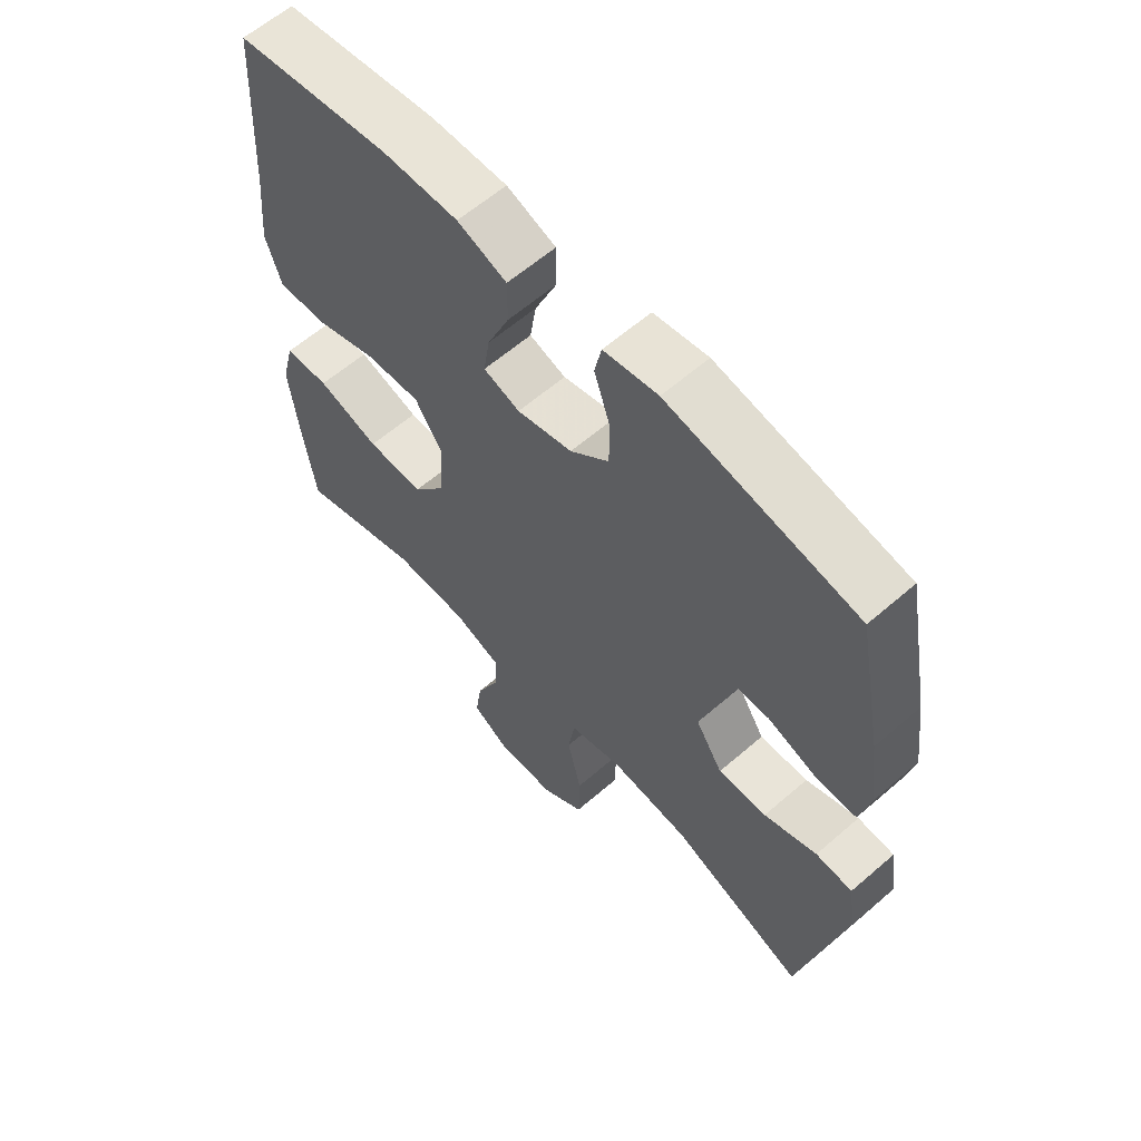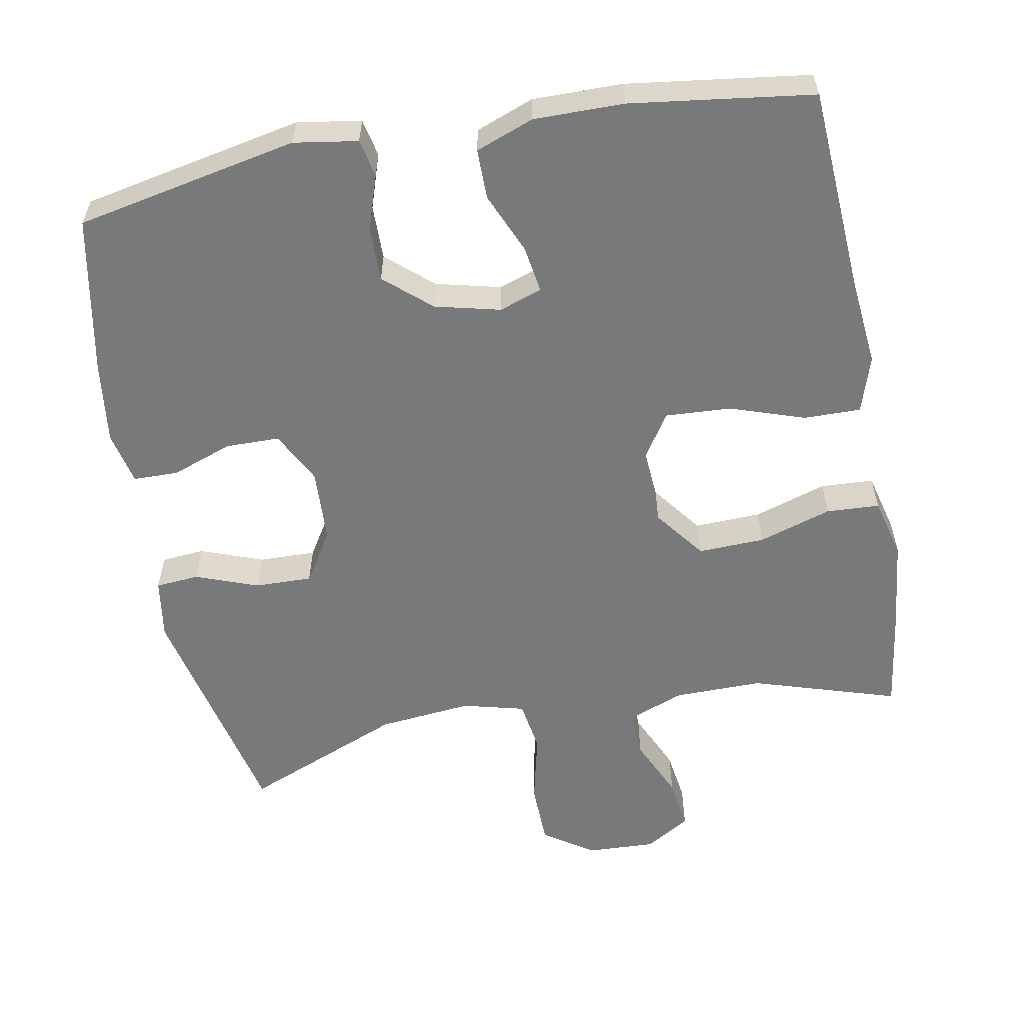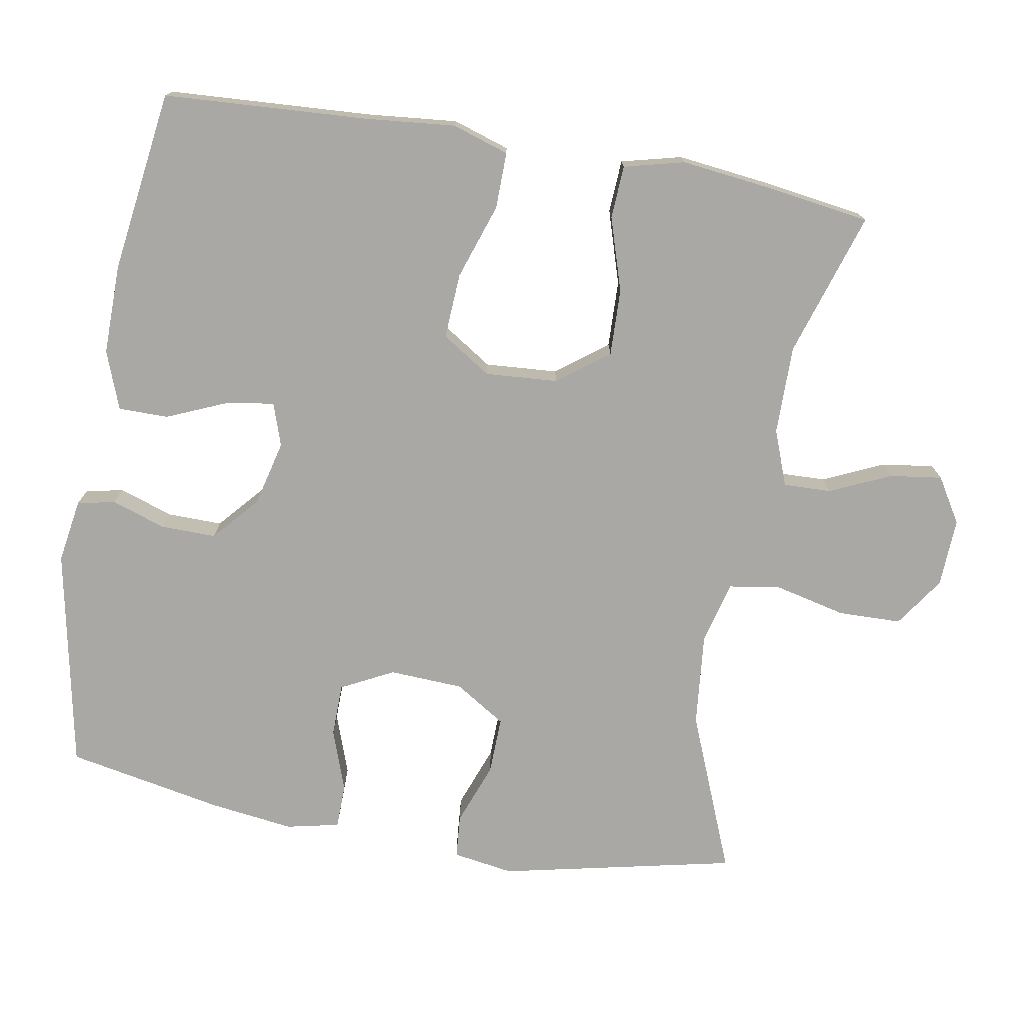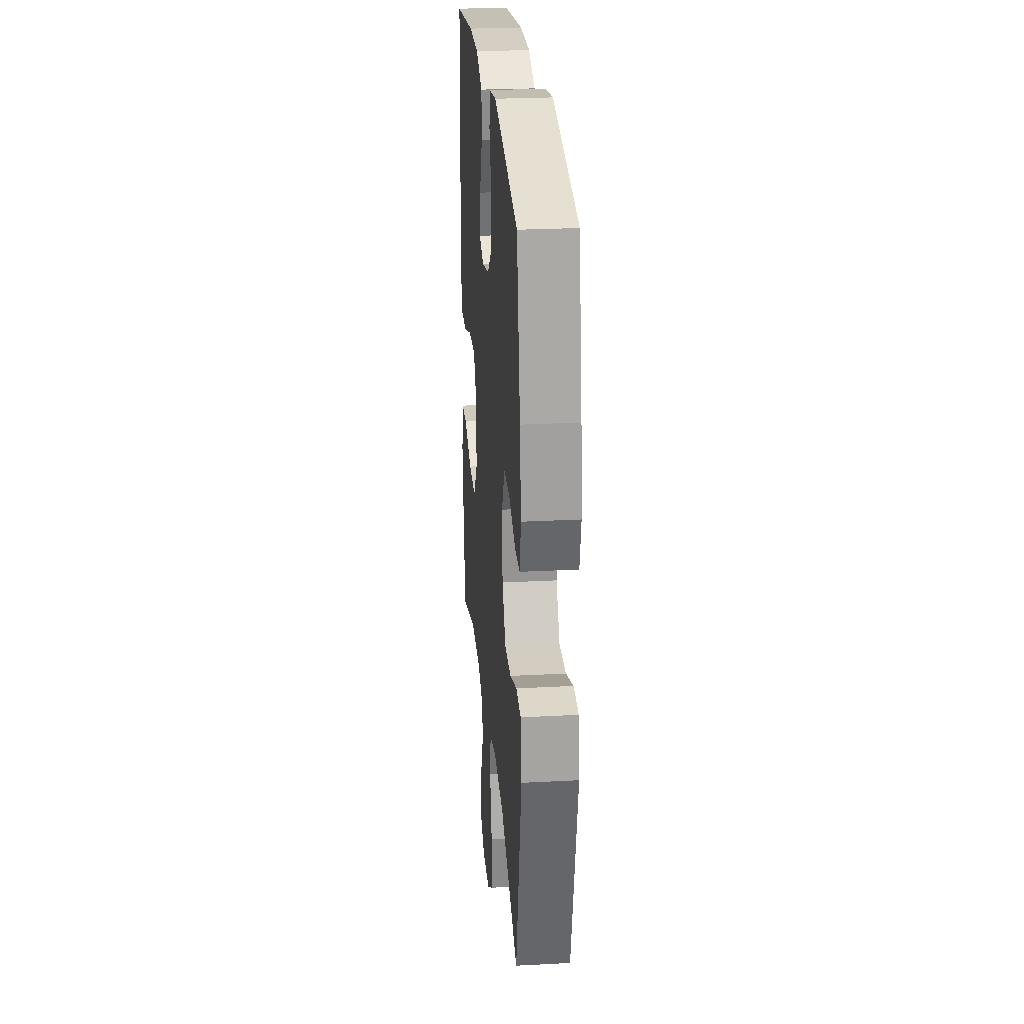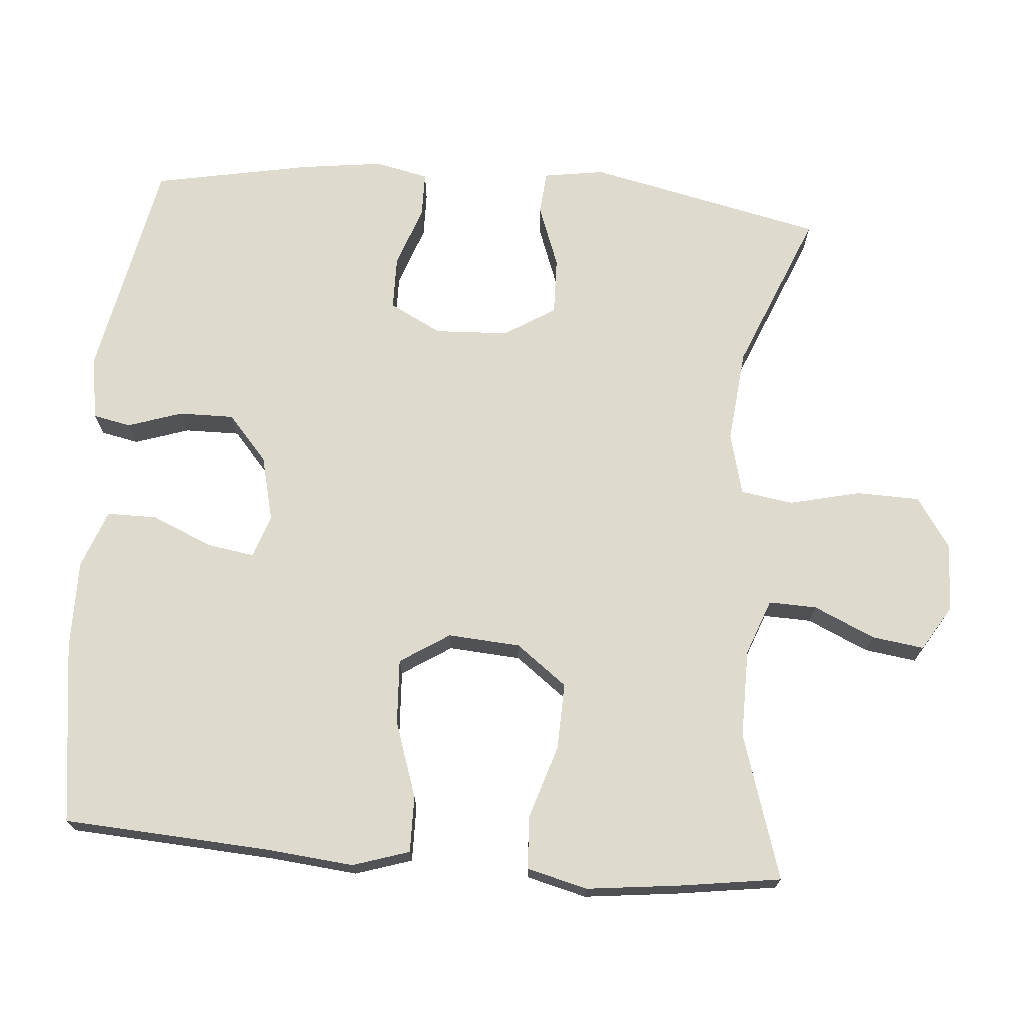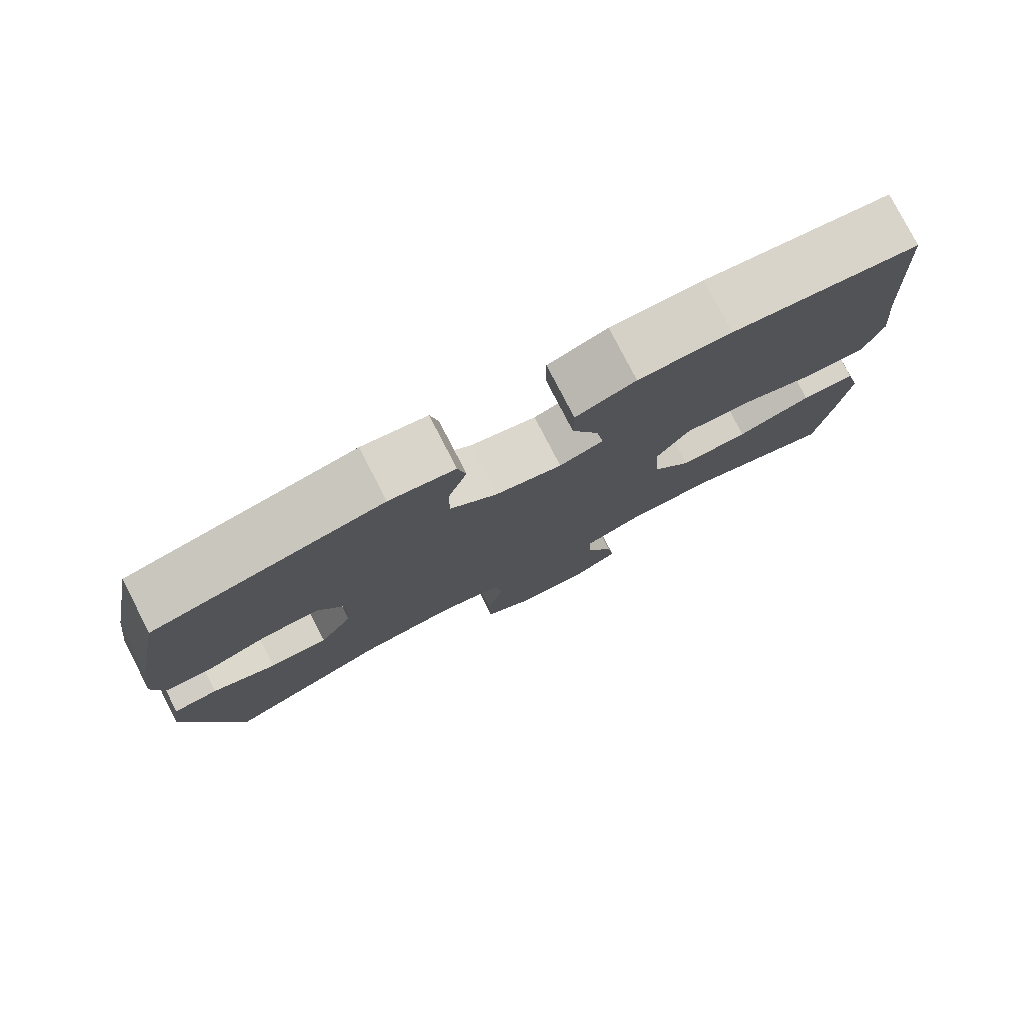
<metadata>
{"format":"obj","ext":"obj","renderer":"f3d","projection":"perspective","resolution":1024,"background":"white","views":[{"elev":61.0,"azim":-131.5,"up":"+Z"},{"elev":-57.7,"azim":10.6,"up":"+Y"},{"elev":-75.0,"azim":80.0,"up":"+Y"},{"elev":26.0,"azim":-94.8,"up":"+Z"},{"elev":71.2,"azim":94.7,"up":"+Y"},{"elev":79.1,"azim":-27.3,"up":"+Z"}]}
</metadata>
<code>
v -0.5 0.07 0.5
v -0.194 0.07 0.561
v -0.106 0.07 0.547
v -0.095 0.07 0.495
v -0.12 0.07 0.42
v -0.121 0.07 0.344
v -0.058 0.07 0.289
v 0.032 0.07 0.267
v 0.091 0.07 0.287
v 0.081 0.07 0.352
v 0.045 0.07 0.436
v 0.045 0.07 0.505
v 0.125 0.07 0.535
v 0.249 0.07 0.534
v 0.5 0.07 0.5
v 0.517 0.07 0.218
v 0.529 0.07 0.095
v 0.504 0.07 0.017
v 0.426 0.07 0.018
v 0.322 0.07 0.053
v 0.232 0.07 0.058
v 0.188 0.07 -0.01
v 0.195 0.07 -0.11
v 0.248 0.07 -0.18
v 0.34 0.07 -0.177
v 0.441 0.07 -0.145
v 0.514 0.07 -0.149
v 0.535 0.07 -0.232
v 0.52 0.07 -0.361
v 0.5 0.07 -0.5
v 0.3 0.07 -0.437
v 0.178 0.07 -0.438
v 0.101 0.07 -0.467
v 0.103 0.07 -0.533
v 0.141 0.07 -0.617
v 0.151 0.07 -0.689
v 0.089 0.07 -0.727
v -0.006 0.07 -0.723
v -0.075 0.07 -0.676
v -0.077 0.07 -0.589
v -0.054 0.07 -0.491
v -0.065 0.07 -0.419
v -0.151 0.07 -0.397
v -0.28 0.07 -0.41
v -0.5 0.07 -0.5
v -0.571 0.07 -0.176
v -0.558 0.07 -0.092
v -0.498 0.07 -0.087
v -0.412 0.07 -0.119
v -0.333 0.07 -0.121
v -0.289 0.07 -0.051
v -0.284 0.07 0.051
v -0.321 0.07 0.123
v -0.395 0.07 0.124
v -0.479 0.07 0.094
v -0.541 0.07 0.095
v -0.557 0.07 0.168
v -0.542 0.07 0.283
v -0.5 0 0.5
v -0.194 0 0.561
v -0.106 0 0.547
v -0.095 0 0.495
v -0.12 0 0.42
v -0.121 0 0.344
v -0.058 0 0.289
v 0.032 0 0.267
v 0.091 0 0.287
v 0.081 0 0.352
v 0.045 0 0.436
v 0.045 0 0.505
v 0.125 0 0.535
v 0.249 0 0.534
v 0.5 0 0.5
v 0.517 0 0.218
v 0.529 0 0.095
v 0.504 0 0.017
v 0.426 0 0.018
v 0.322 0 0.053
v 0.232 0 0.058
v 0.188 0 -0.01
v 0.195 0 -0.11
v 0.248 0 -0.18
v 0.34 0 -0.177
v 0.441 0 -0.145
v 0.514 0 -0.149
v 0.535 0 -0.232
v 0.52 0 -0.361
v 0.5 0 -0.5
v 0.3 0 -0.437
v 0.178 0 -0.438
v 0.101 0 -0.467
v 0.103 0 -0.533
v 0.141 0 -0.617
v 0.151 0 -0.689
v 0.089 0 -0.727
v -0.006 0 -0.723
v -0.075 0 -0.676
v -0.077 0 -0.589
v -0.054 0 -0.491
v -0.065 0 -0.419
v -0.151 0 -0.397
v -0.28 0 -0.41
v -0.5 0 -0.5
v -0.571 0 -0.176
v -0.558 0 -0.092
v -0.498 0 -0.087
v -0.412 0 -0.119
v -0.333 0 -0.121
v -0.289 0 -0.051
v -0.284 0 0.051
v -0.321 0 0.123
v -0.395 0 0.124
v -0.479 0 0.094
v -0.541 0 0.095
v -0.557 0 0.168
v -0.542 0 0.283
f 54 55 56 57
f 53 54 57 58
f 46 47 48 49
f 44 45 46 49
f 43 44 49 50
f 42 43 50 51
f 38 39 40 41
f 38 41 42
f 37 38 42
f 34 35 36 37
f 33 34 37 42
f 32 33 42 51
f 28 29 30 31
f 25 26 27 28
f 24 25 28 31
f 23 24 31 32
f 17 18 19 20
f 16 17 20 21
f 15 16 21
f 14 15 21 22
f 10 11 12 13
f 9 10 13 14
f 2 3 4 5
f 2 5 6
f 53 58 1 2
f 52 53 2 6
f 51 52 6 7
f 22 23 32 51
f 22 51 7 8
f 9 14 22
f 8 9 22
f 115 114 113 112
f 116 115 112 111
f 107 106 105 104
f 107 104 103 102
f 108 107 102 101
f 109 108 101 100
f 99 98 97 96
f 100 99 96
f 100 96 95
f 95 94 93 92
f 100 95 92 91
f 109 100 91 90
f 89 88 87 86
f 86 85 84 83
f 89 86 83 82
f 90 89 82 81
f 78 77 76 75
f 79 78 75 74
f 79 74 73
f 80 79 73 72
f 71 70 69 68
f 72 71 68 67
f 63 62 61 60
f 64 63 60
f 60 59 116 111
f 64 60 111 110
f 65 64 110 109
f 109 90 81 80
f 66 65 109 80
f 80 72 67
f 80 67 66
f 1 59 60 2
f 2 60 61 3
f 3 61 62 4
f 4 62 63 5
f 5 63 64 6
f 6 64 65 7
f 7 65 66 8
f 8 66 67 9
f 9 67 68 10
f 10 68 69 11
f 11 69 70 12
f 12 70 71 13
f 13 71 72 14
f 14 72 73 15
f 15 73 74 16
f 16 74 75 17
f 17 75 76 18
f 18 76 77 19
f 19 77 78 20
f 20 78 79 21
f 21 79 80 22
f 22 80 81 23
f 23 81 82 24
f 24 82 83 25
f 25 83 84 26
f 26 84 85 27
f 27 85 86 28
f 28 86 87 29
f 29 87 88 30
f 30 88 89 31
f 31 89 90 32
f 32 90 91 33
f 33 91 92 34
f 34 92 93 35
f 35 93 94 36
f 36 94 95 37
f 37 95 96 38
f 38 96 97 39
f 39 97 98 40
f 40 98 99 41
f 41 99 100 42
f 42 100 101 43
f 43 101 102 44
f 44 102 103 45
f 45 103 104 46
f 46 104 105 47
f 47 105 106 48
f 48 106 107 49
f 49 107 108 50
f 50 108 109 51
f 51 109 110 52
f 52 110 111 53
f 53 111 112 54
f 54 112 113 55
f 55 113 114 56
f 56 114 115 57
f 57 115 116 58
f 58 116 59 1

</code>
